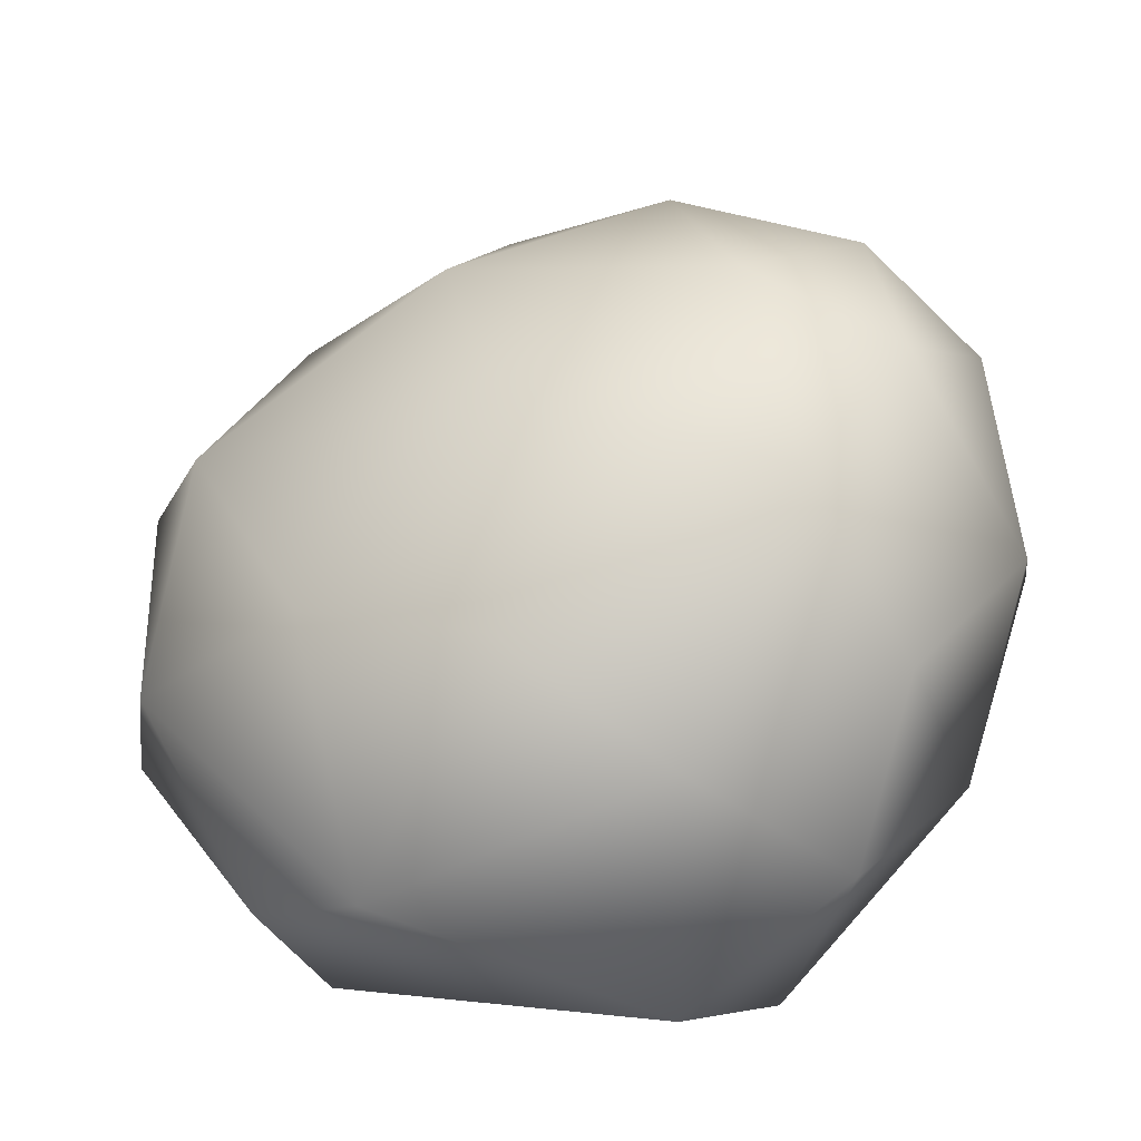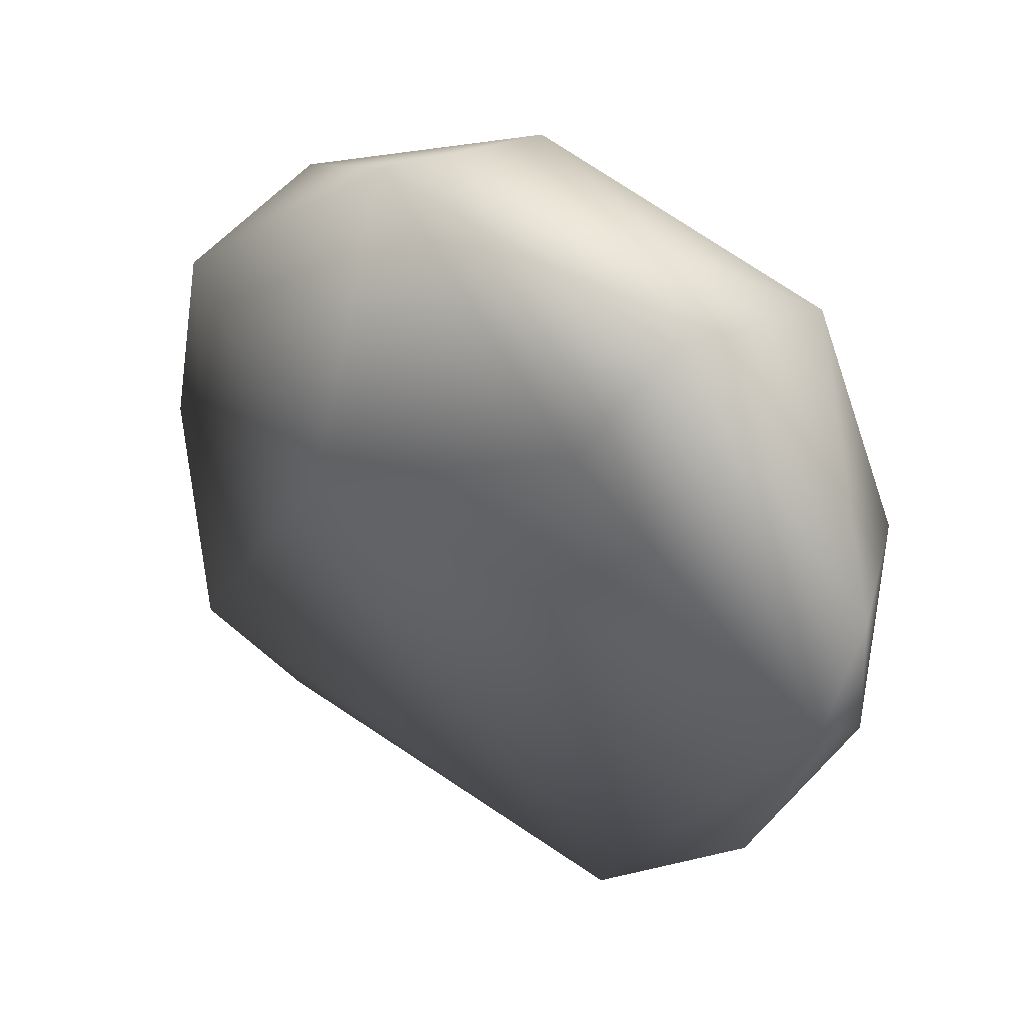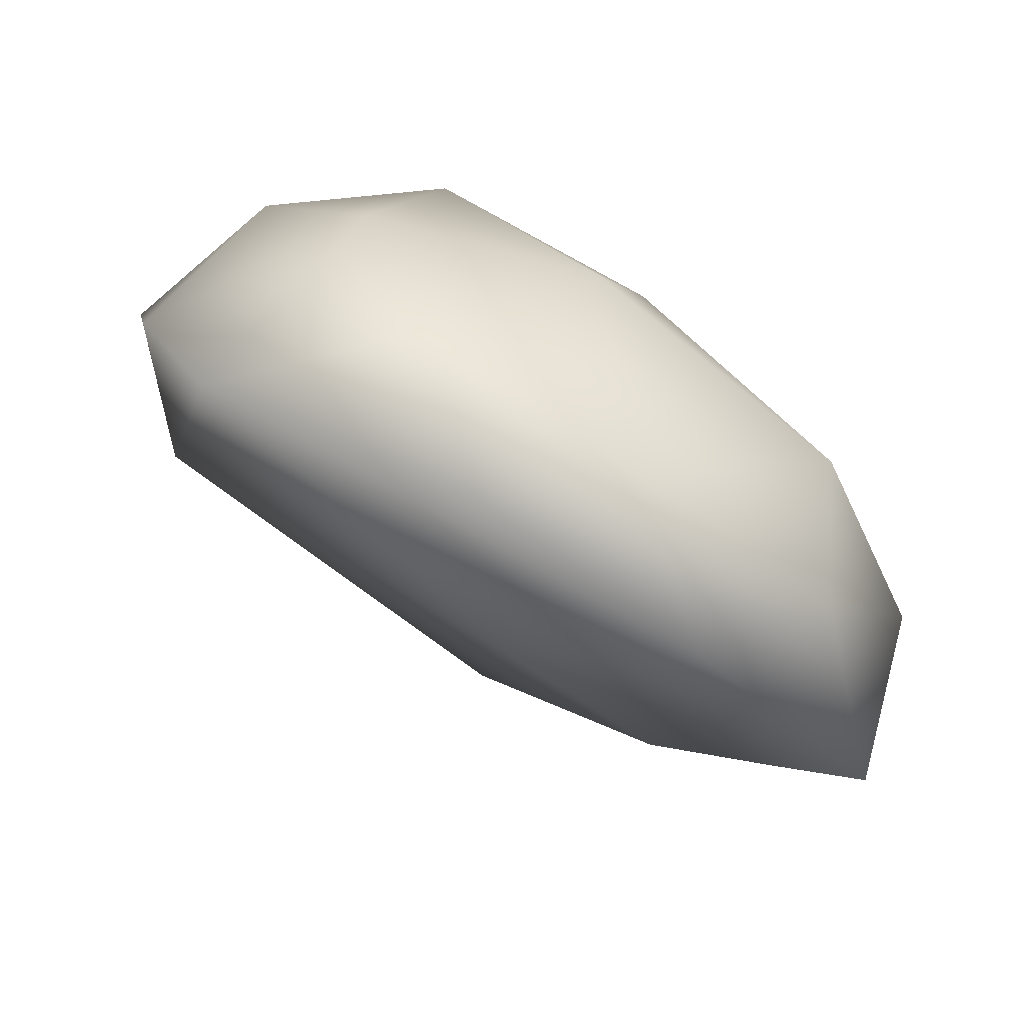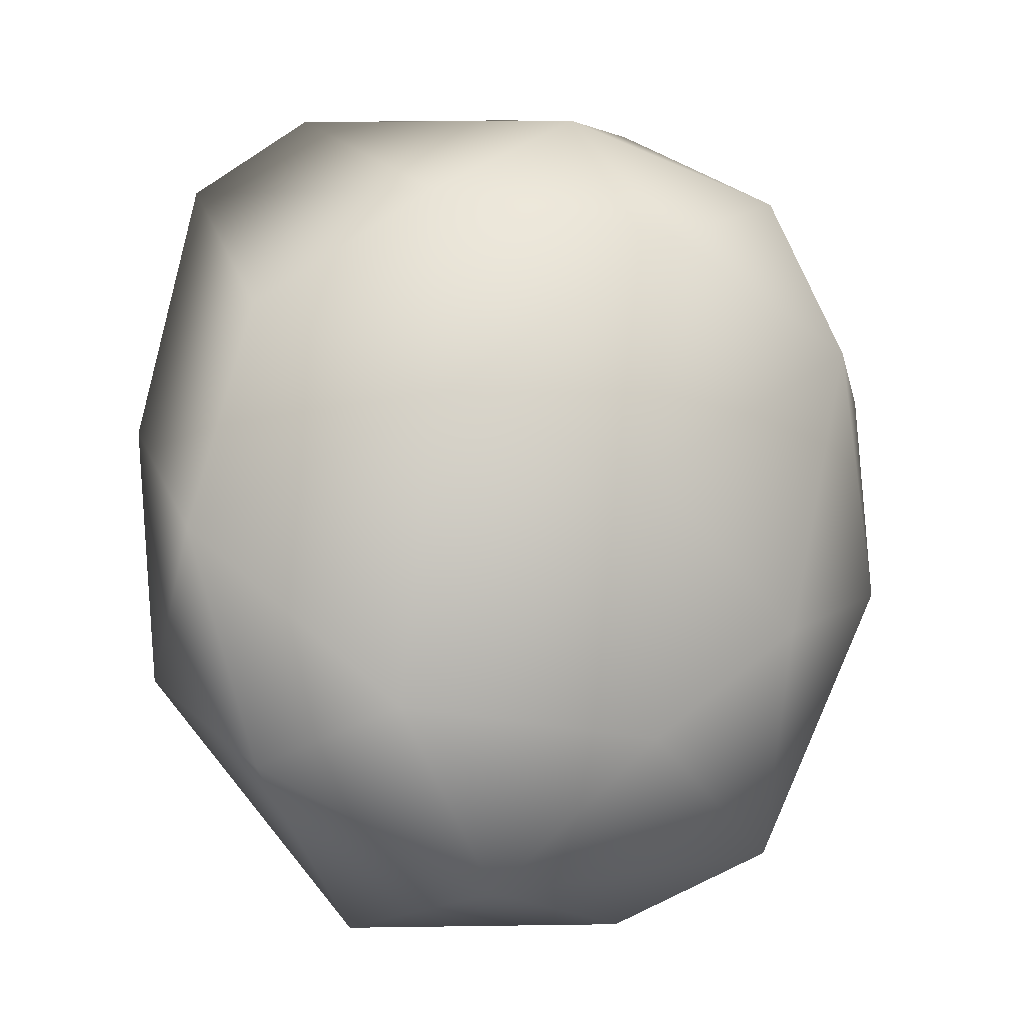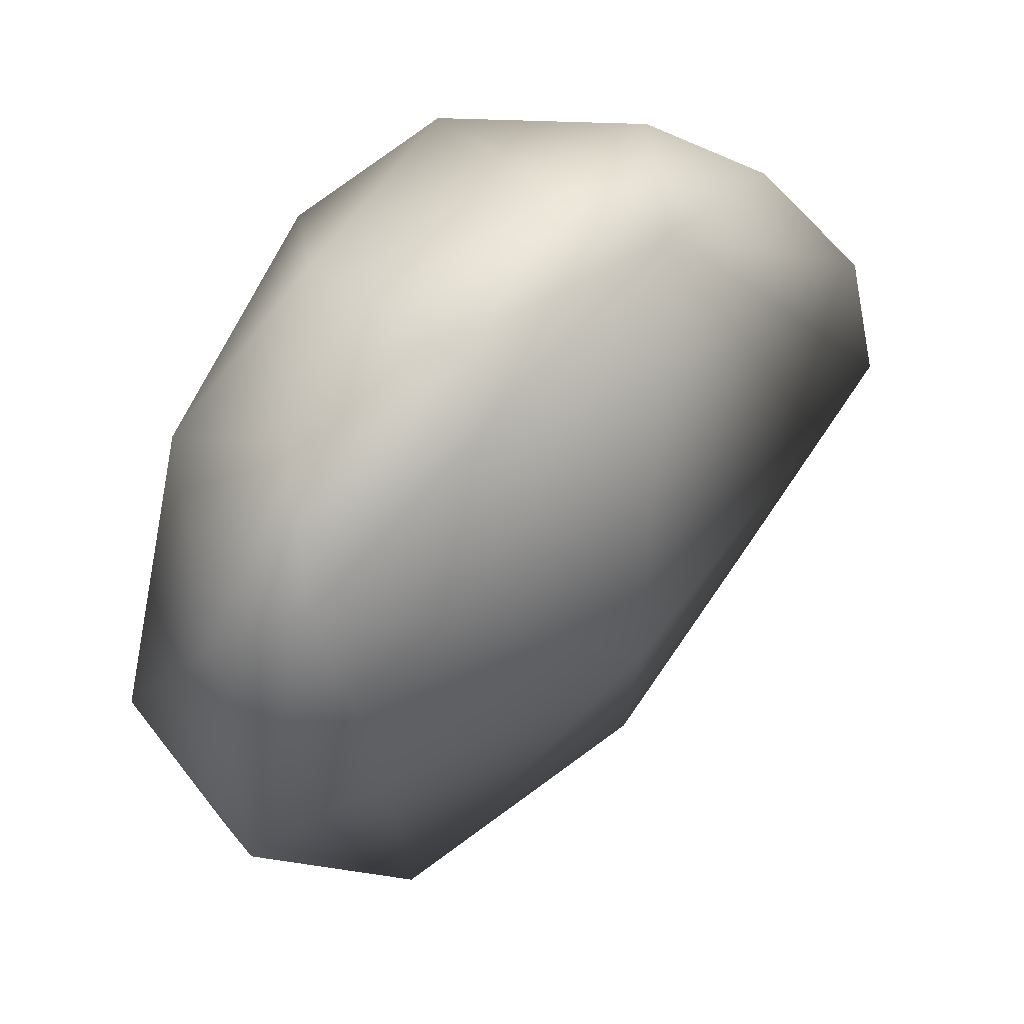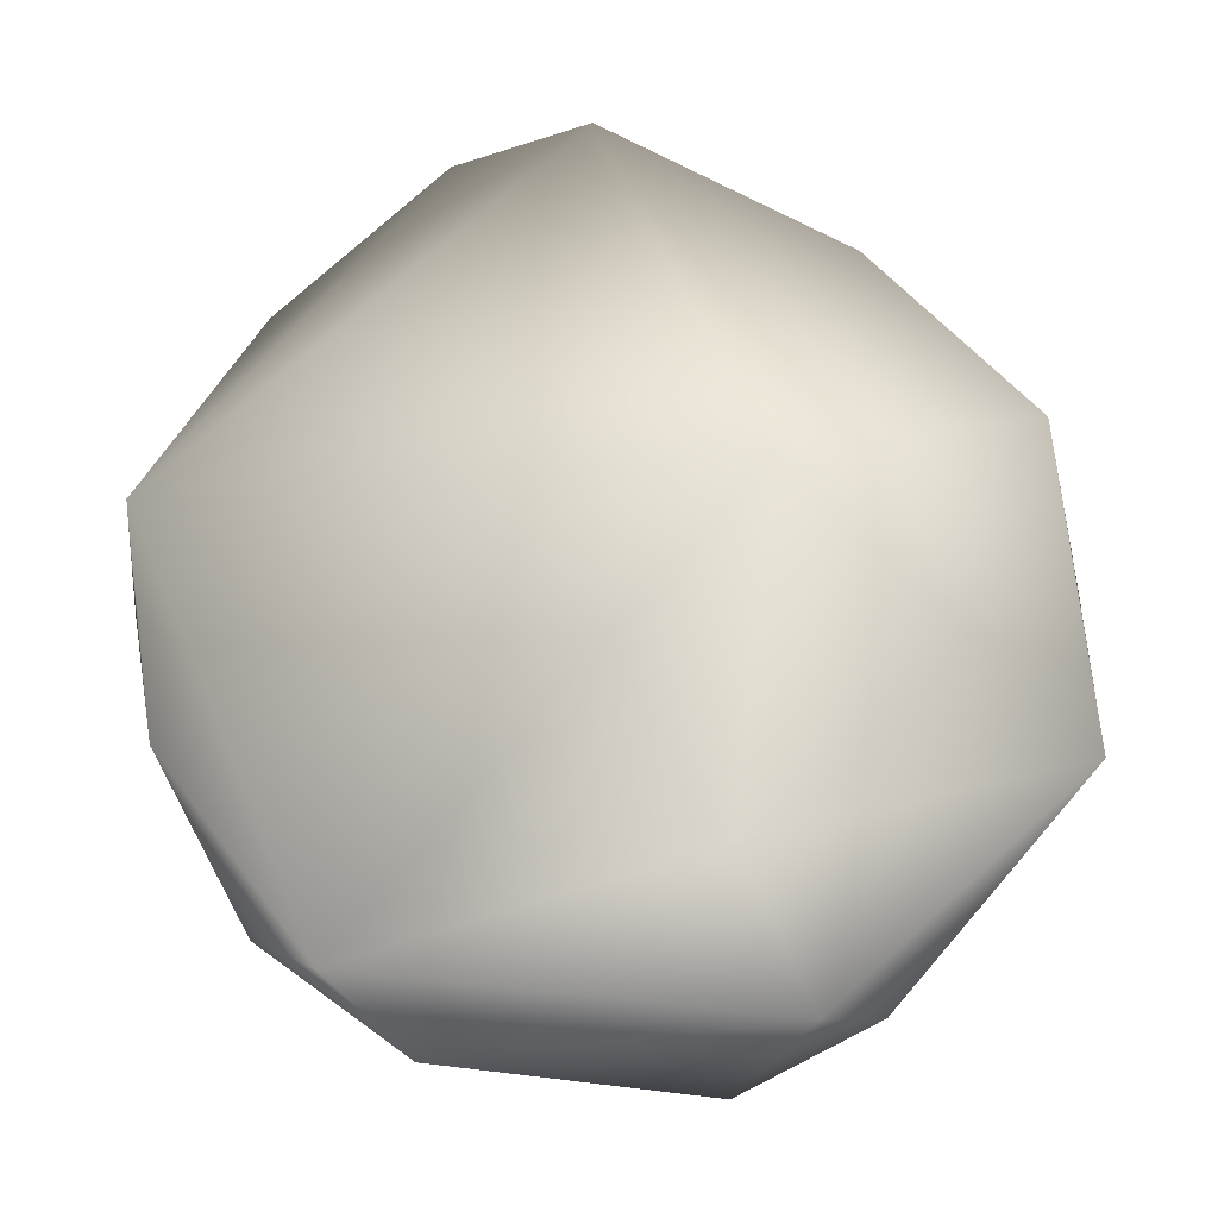
<metadata>
{"format":"obj","ext":"obj","renderer":"f3d","projection":"perspective","resolution":1024,"background":"white","views":[{"elev":14.7,"azim":-153.4,"up":"+Z"},{"elev":-72.3,"azim":131.6,"up":"+Z"},{"elev":21.3,"azim":56.7,"up":"+Z"},{"elev":49.9,"azim":138.1,"up":"+Z"},{"elev":-40.5,"azim":-81.0,"up":"+Z"},{"elev":-74.7,"azim":14.8,"up":"+Z"}]}
</metadata>
<code>
g Paint-Drop.004
v 0.0001516 -0.0005435 0.0002597
v 0.0005623 -0.0001338 -2.672e-05
v 0.0002613 -0.000193 -0.0001264
v -0.0004381 -0.0003085 -5.361e-05
v 0.0004134 -0.0003344 0.0001573
v 0.0004665 -0.0001605 0.0001714
v 0.0002477 -0.0002932 0.0003079
v 2.09e-06 -0.0002386 0.000383
v -2.407e-05 -0.0005334 0.0002864
v 0.0001885 -1.696e-05 0.0003154
v 0.0005541 6.26e-05 -9.73e-06
v 0.0004172 0.0001743 0.000103
v 0.0005159 0.0001709 -0.0002924
v 0.0002613 -0.000193 -0.0001264
v 0.0004034 0.0003221 -0.0001465
v -0.0002709 -0.0004245 0.0002174
v -0.0002433 -0.0002494 0.0003448
v -0.0003801 -0.0002857 0.000213
v -0.0004807 -0.000171 7.441e-06
v -0.0001896 -5.06e-06 0.0003464
v -0.0003843 -2.001e-05 0.0002685
v 1.848e-05 0.0001771 0.0002163
v -0.0003359 0.0001675 0.0001694
v -0.0004493 0.0001159 -4.944e-05
v 0.00017 0.0003576 -3.102e-06
v -6.737e-05 0.0003579 2.848e-06
v 4.457e-05 0.0004466 -0.0002892
v -0.0002727 0.0003219 -0.0001321
v -0.0004507 -8.268e-05 -0.0002441
v -0.0004381 -0.0003085 -5.361e-05
v -0.0004024 0.0001416 -0.0002843
v -0.0003079 0.0001255 -0.0004587
v -0.0002425 0.0002558 -0.0004398
v 0.0002302 0.0003664 -0.0003605
v 0.0001659 0.0003063 -0.0004598
v 0.0001267 0.0001243 -0.0003936
g Paint-Drop.004_0
f 3 2 1
f 3 1 4
f 1 2 5
f 5 2 6
f 7 1 5
f 6 7 5
f 8 1 7
f 4 1 9
f 9 1 8
f 7 6 10
f 8 7 10
f 6 2 11
f 12 10 6
f 11 12 6
f 2 13 11
f 14 13 2
f 12 11 15
f 11 13 15
f 16 4 9
f 17 9 8
f 17 16 9
f 18 4 16
f 17 18 16
f 19 4 18
f 20 8 10
f 17 8 20
f 21 18 17
f 21 19 18
f 21 17 20
f 22 10 12
f 20 10 22
f 20 23 21
f 23 20 22
f 21 24 19
f 23 24 21
f 22 12 25
f 12 15 25
f 23 22 26
f 26 22 25
f 15 27 25
f 25 27 26
f 26 28 23
f 28 24 23
f 26 27 28
f 29 19 24
f 30 19 29
f 28 31 24
f 31 29 24
f 29 32 30
f 31 32 29
f 30 32 14
f 28 33 31
f 28 27 33
f 32 31 33
f 15 34 27
f 13 34 15
f 33 27 35
f 35 27 34
f 33 35 32
f 13 35 34
f 32 36 14
f 32 35 36
f 36 35 13
f 36 13 14

</code>
